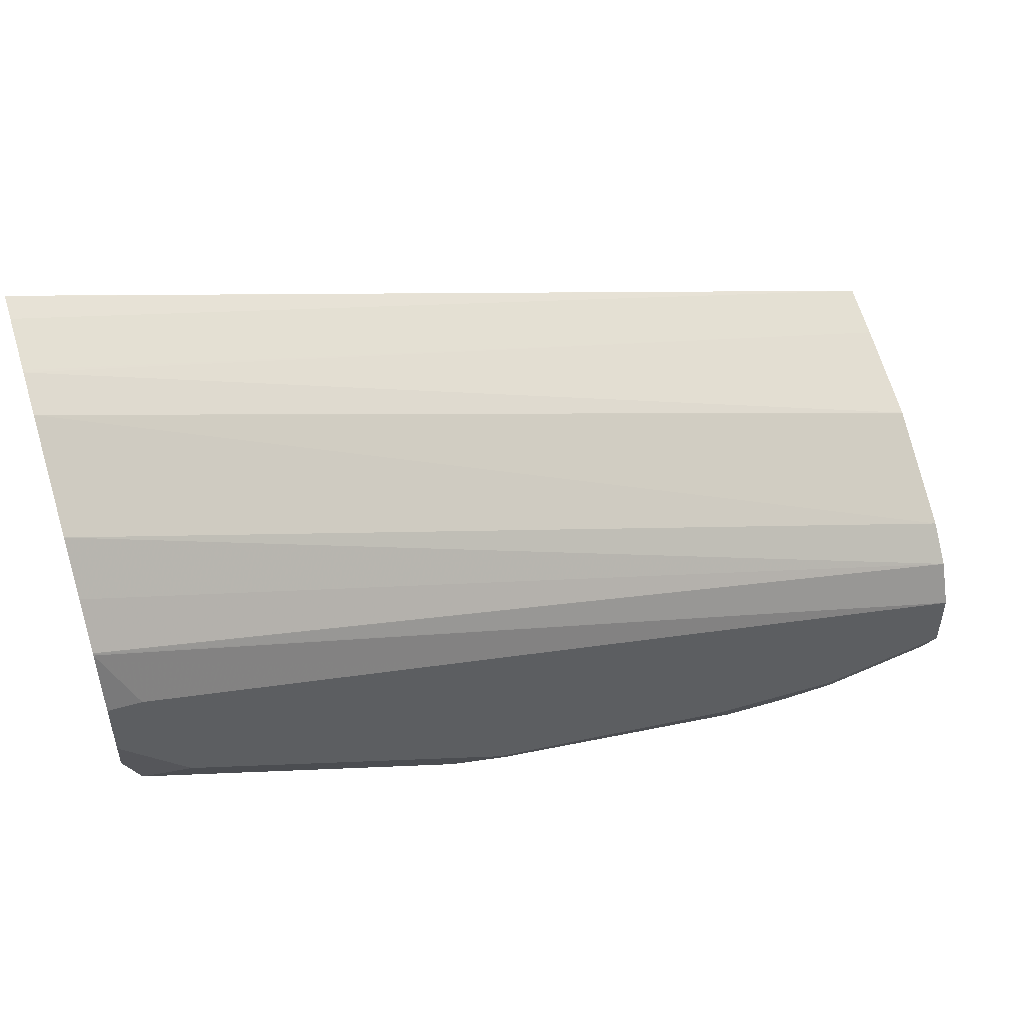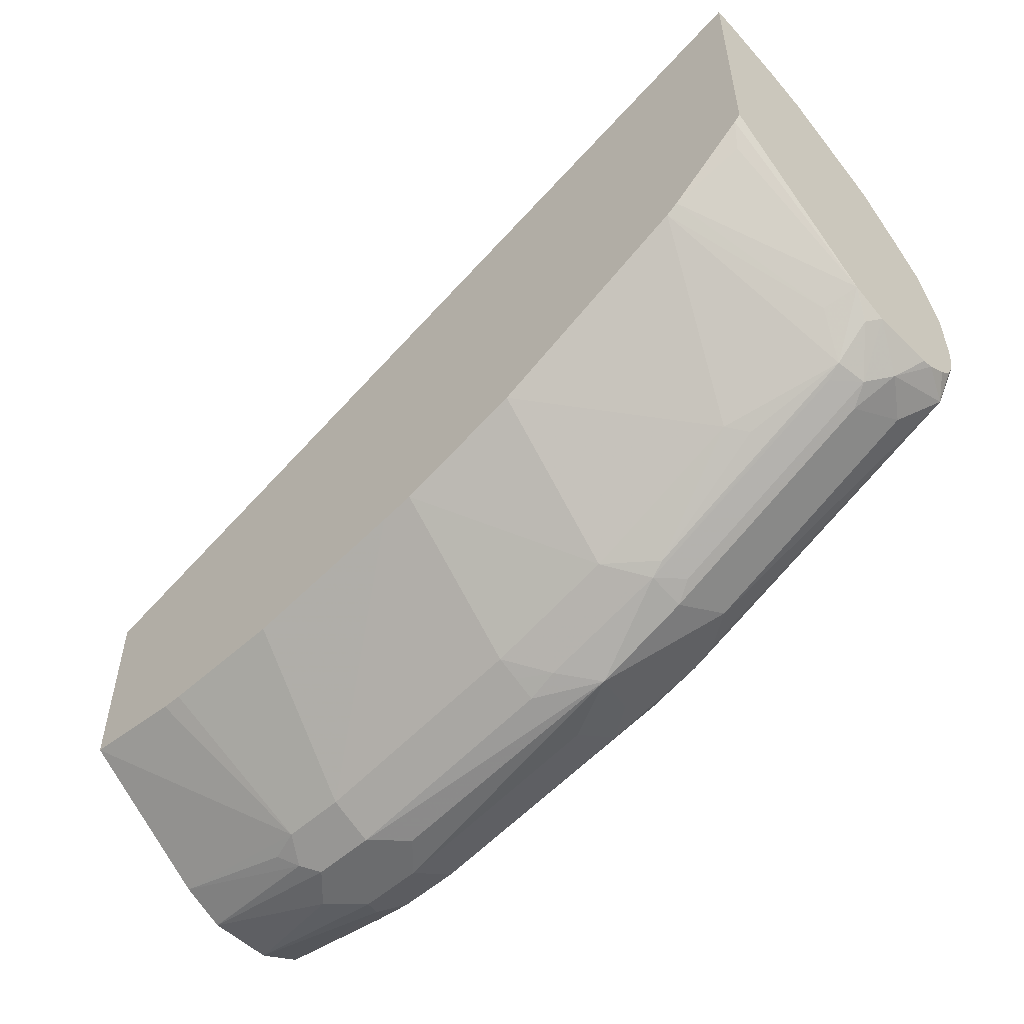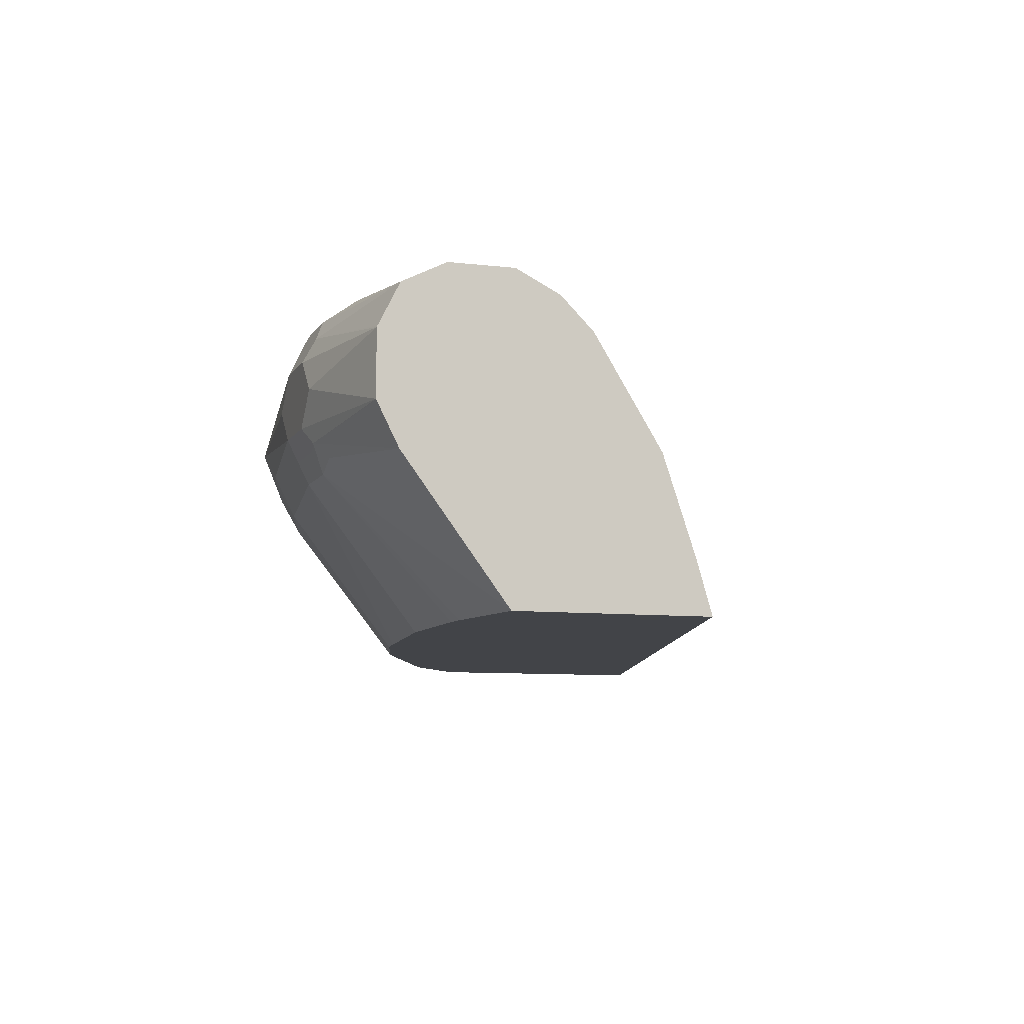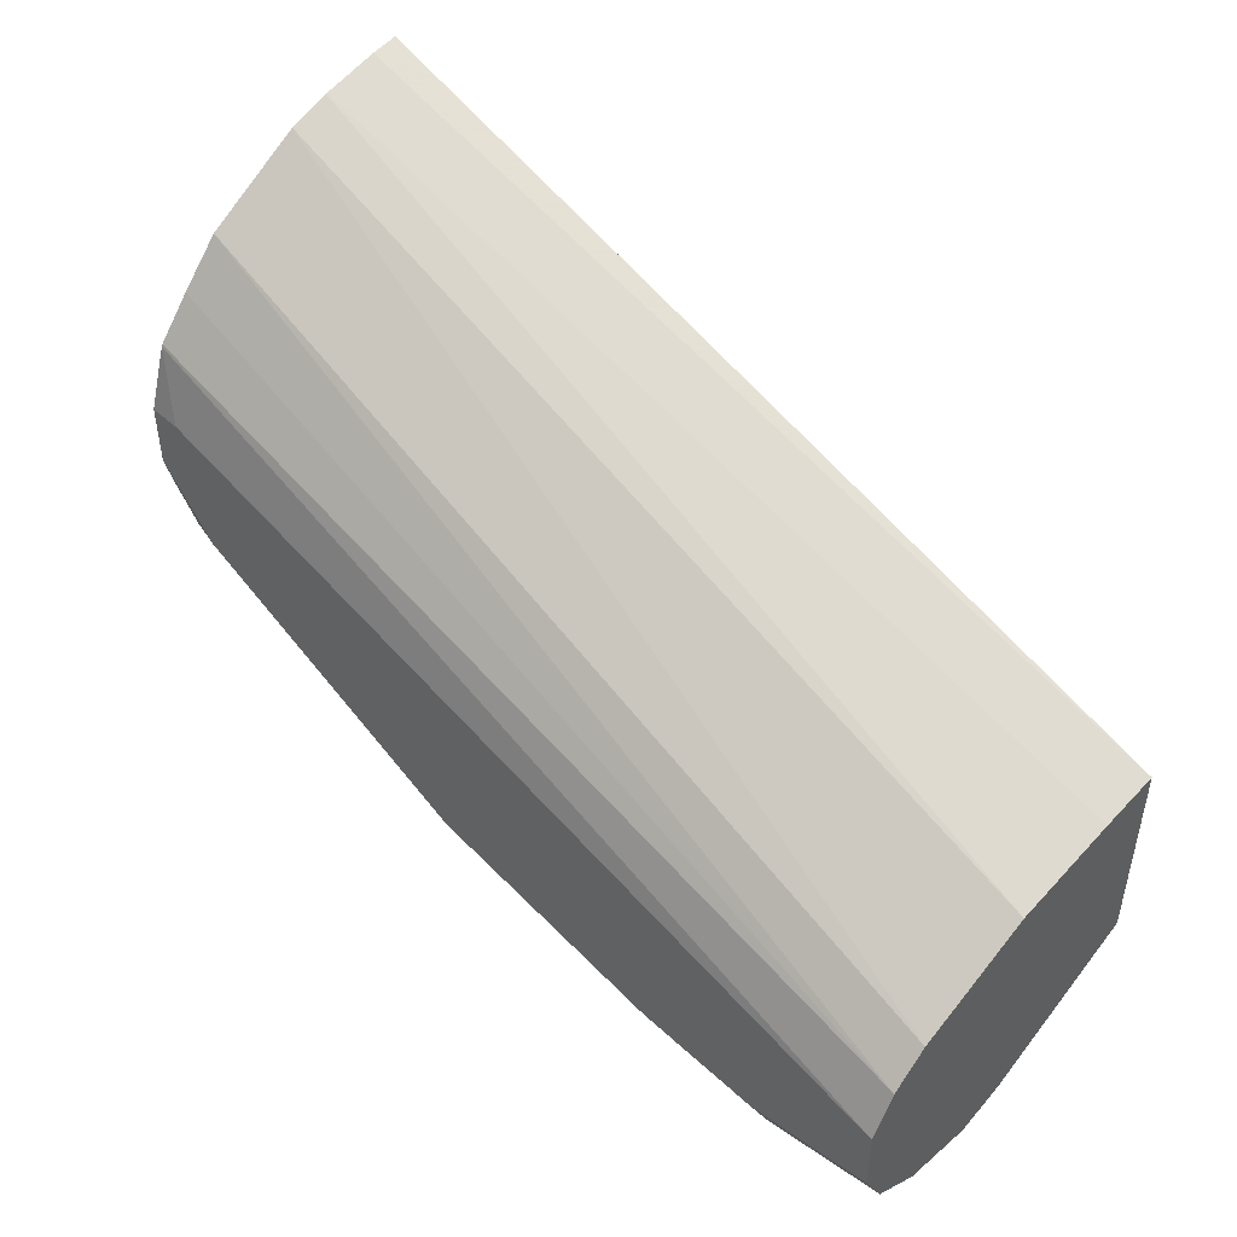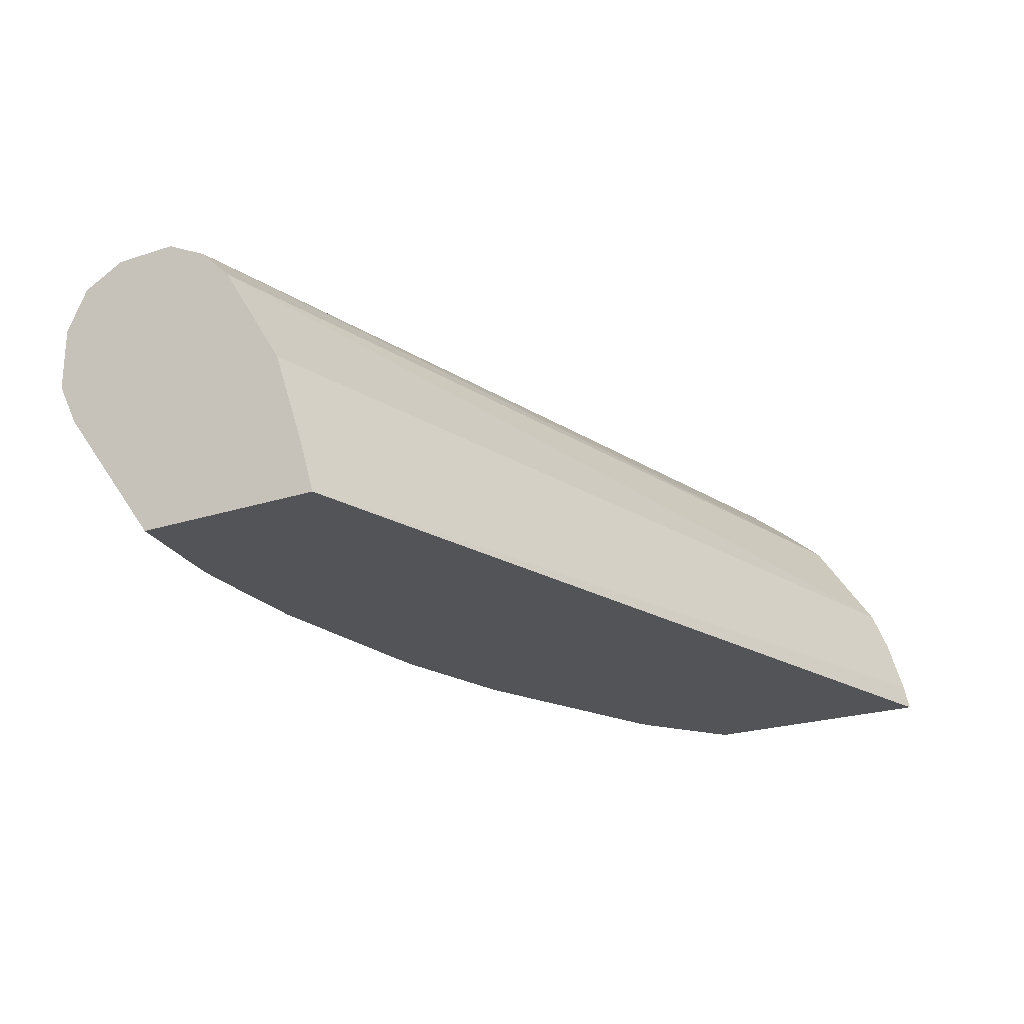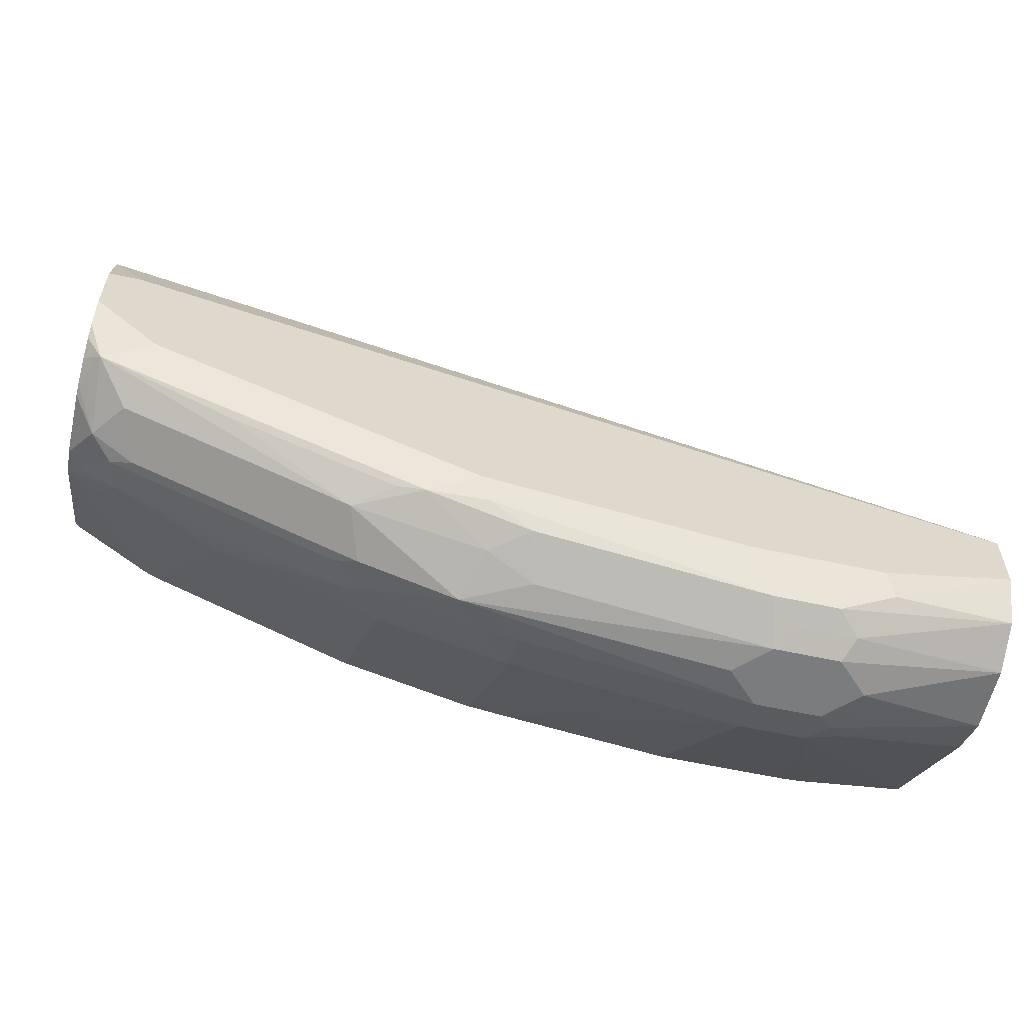
<metadata>
{"format":"obj","ext":"obj","renderer":"f3d","projection":"perspective","resolution":1024,"background":"white","views":[{"elev":49.9,"azim":162.1,"up":"+Z"},{"elev":-53.6,"azim":44.0,"up":"+Z"},{"elev":-8.1,"azim":-108.1,"up":"+Y"},{"elev":46.5,"azim":-133.9,"up":"+Z"},{"elev":-22.9,"azim":-60.8,"up":"+Y"},{"elev":-58.6,"azim":167.2,"up":"+Z"}]}
</metadata>
<code>
v 0.04238 0.3809 -0.8887
v 0.02117 0.3597 -0.8887
v 0.02117 0.402 -0.8887
v 0.2116 0.3809 -0.8675
v 0.1693 0.3597 -0.8675
v 0.02117 0.3456 -0.8817
v -0.03172 0.3491 -0.8834
v -0.02114 0.3597 -0.8887
v 0.02826 0.4302 -0.8746
v 0.1693 0.402 -0.8675
v -0.02114 0.402 -0.8887
v 0.01413 0.4161 -0.8817
v 0.201 0.4126 -0.857
v 0.2857 0.4126 -0.8358
v 0.2751 0.3809 -0.8464
v 0.2751 0.3571 -0.8411
v 0.1904 0.3571 -0.8623
v 0.1693 0.3456 -0.8605
v 0.02117 0.3315 -0.8746
v -0.02114 0.3456 -0.8817
v -0.02114 0.3315 -0.8746
v -0.0423 0.3386 -0.8755
v -0.1275 0.3315 -0.8535
v -0.1275 0.3456 -0.8605
v -0.1275 0.3594 -0.8674
v -0.1275 0.3597 -0.8675
v -0.0423 0.3809 -0.8887
v 0.1763 0.4302 -0.8535
v -0.01405 0.4302 -0.8746
v 0.04238 0.4444 -0.8464
v 0.2045 0.4373 -0.8394
v -0.1275 0.402 -0.8675
v -0.02818 0.4161 -0.8817
v 0.2433 0.4338 -0.8358
v 0.261 0.4302 -0.8323
v 0.3667 0.4302 -0.79
v 0.4549 0.4338 -0.7512
v 0.4337 0.4126 -0.7724
v 0.2891 0.3738 -0.8394
v 0.4232 0.3809 -0.7829
v 0.4373 0.3738 -0.7758
v 0.4232 0.3571 -0.7776
v 0.4337 0.3544 -0.7724
v 0.2857 0.3544 -0.8358
v 0.2539 0.3315 -0.8323
v 0.1693 0.3315 -0.8535
v 0.1778 0.2397 -0.7798
v 0.1551 0.2397 -0.7829
v 0.04238 0.2397 -0.797
v -0.0423 0.2397 -0.797
v -0.05648 0.2397 -0.7961
v -0.1275 0.2397 -0.7855
v -0.1275 0.4302 -0.8535
v -0.04933 0.4373 -0.8605
v -0.0423 0.4444 -0.8464
v 0.2116 0.4444 -0.8252
v -0.1275 0.4031 -0.867
v -0.1275 0.4161 -0.8605
v -0.1275 0.4227 -0.8573
v 0.3491 0.4338 -0.7935
v 0.4662 0.4387 -0.7201
v 0.4662 0.4338 -0.73
v 0.4662 0.4239 -0.7399
v 0.4662 0.4218 -0.7413
v 0.4662 0.4104 -0.7489
v 0.4514 0.3879 -0.7688
v 0.4232 0.4444 -0.7406
v 0.4662 0.3604 -0.7508
v 0.4584 0.3527 -0.7547
v 0.4655 0.3386 -0.7406
v 0.4662 0.3382 -0.7399
v 0.4443 0.3315 -0.7477
v 0.402 0.2397 -0.6968
v 0.3597 0.3315 -0.79
v 0.3703 0.3438 -0.7935
v 0.2635 0.2397 -0.7565
v -0.1275 0.2397 -0.6586
v -0.1275 0.4341 -0.8459
v -0.1275 0.4444 -0.8252
v 0.3174 0.4444 -0.7829
v 0.4655 0.4444 -0.6983
v 0.4662 0.4442 -0.6981
v 0.4662 0.4027 -0.7508
v 0.4662 0.3392 -0.7404
v 0.4662 0.2397 -0.6482
v 0.4619 0.2397 -0.6524
v 0.4549 0.2486 -0.6666
v 0.4101 0.2397 -0.692
v 0.4662 0.2397 -0.4878
v 0.4662 0.2401 -0.4878
v 0.4662 0.2572 -0.4914
v 0.4662 0.2925 -0.5017
v -0.1275 0.2746 -0.6688
v -0.1275 0.4444 -0.7829
v 0.4662 0.4444 -0.6772
v 0.4662 0.2941 -0.5022
v -0.1275 0.338 -0.6899
v -0.1275 0.4302 -0.7547
v 0.4662 0.4313 -0.6137
v 0.4662 0.4316 -0.6144
v 0.4443 0.4444 -0.656
v 0.4662 0.4444 -0.656
v 0.4662 0.3207 -0.513
v -0.1275 0.3388 -0.6904
v -0.1275 0.4091 -0.7335
v 0.4662 0.3844 -0.5558
v 0.4662 0.4096 -0.5857
v 0.4662 0.431 -0.613
v 0.4662 0.3834 -0.5551
f 43 74 75
f 43 75 44
f 44 74 45
f 44 75 74
f 45 74 76
f 45 76 47
f 45 47 46
f 47 76 73
f 47 73 88
f 47 88 86
f 47 86 85
f 47 89 77
f 47 77 52
f 47 52 51
f 47 51 50
f 47 49 48
f 53 78 54
f 54 78 79
f 54 79 55
f 60 80 67
f 43 73 74
f 61 81 82
f 61 82 95
f 47 85 89
f 47 50 49
f 37 60 67
f 43 71 72
f 33 59 53
f 61 95 102
f 34 56 80
f 34 80 60
f 34 60 35
f 35 60 36
f 36 60 37
f 37 61 62
f 37 62 63
f 37 63 64
f 37 64 65
f 37 65 66
f 37 66 38
f 37 67 61
f 38 66 40
f 39 40 41
f 40 66 41
f 41 66 68
f 41 68 69
f 41 69 43
f 41 43 42
f 43 69 70
f 43 70 71
f 105 109 106
f 61 102 100
f 71 86 87
f 61 99 108
f 72 88 73
f 73 76 74
f 77 89 90
f 77 90 91
f 77 91 92
f 77 92 93
f 81 95 82
f 86 88 87
f 92 96 93
f 93 96 97
f 94 98 99
f 94 99 100
f 94 100 101
f 96 103 97
f 97 103 104
f 98 105 106
f 98 106 107
f 98 107 108
f 98 108 99
f 100 102 101
f 103 109 105
f 103 105 104
f 33 58 59
f 71 88 72
f 61 100 99
f 71 87 88
f 69 71 70
f 61 108 107
f 61 107 106
f 61 106 109
f 61 109 103
f 61 103 96
f 61 96 92
f 61 92 91
f 61 91 90
f 61 90 89
f 61 89 85
f 61 85 71
f 61 71 84
f 61 84 68
f 61 68 83
f 61 83 65
f 61 65 64
f 61 64 63
f 61 63 62
f 61 67 81
f 65 83 66
f 66 83 68
f 68 84 69
f 69 84 71
f 71 85 86
f 33 57 58
f 43 72 73
f 31 56 34
f 6 46 19
f 7 20 21
f 7 21 22
f 7 22 23
f 7 23 24
f 7 24 25
f 7 25 26
f 7 26 8
f 8 26 27
f 9 28 10
f 9 12 33
f 9 33 29
f 9 29 55
f 9 55 30
f 9 30 31
f 9 31 28
f 10 28 13
f 11 27 32
f 11 32 33
f 13 34 14
f 13 28 34
f 14 34 35
f 14 35 36
f 6 18 46
f 14 36 37
f 6 20 7
f 6 19 21
f 32 57 33
f 1 2 8
f 1 8 27
f 1 27 11
f 1 11 3
f 1 3 4
f 2 4 5
f 2 5 18
f 2 18 6
f 2 6 7
f 2 7 8
f 3 9 10
f 3 10 4
f 3 11 33
f 3 33 12
f 3 12 9
f 4 13 14
f 4 14 15
f 4 15 16
f 4 16 17
f 4 17 5
f 4 10 13
f 5 17 18
f 6 21 20
f 14 37 38
f 1 4 2
f 14 40 15
f 23 78 53
f 23 53 59
f 23 59 58
f 23 58 57
f 23 57 32
f 23 32 26
f 23 26 25
f 23 25 24
f 26 32 27
f 28 31 34
f 29 33 53
f 29 53 54
f 29 54 55
f 30 55 79
f 30 79 94
f 30 94 101
f 30 101 102
f 30 102 95
f 30 95 81
f 30 67 80
f 30 80 56
f 14 38 40
f 30 56 31
f 23 79 78
f 23 94 79
f 30 81 67
f 23 105 98
f 15 39 16
f 23 98 94
f 16 39 41
f 16 42 43
f 16 43 44
f 16 44 45
f 16 45 46
f 16 46 17
f 17 46 18
f 19 46 47
f 19 47 48
f 16 41 42
f 19 49 50
f 23 104 105
f 23 97 104
f 19 48 49
f 23 93 97
f 23 77 93
f 23 52 77
f 15 40 39
f 21 23 22
f 21 52 23
f 19 50 21
f 21 51 52
f 21 50 51

</code>
